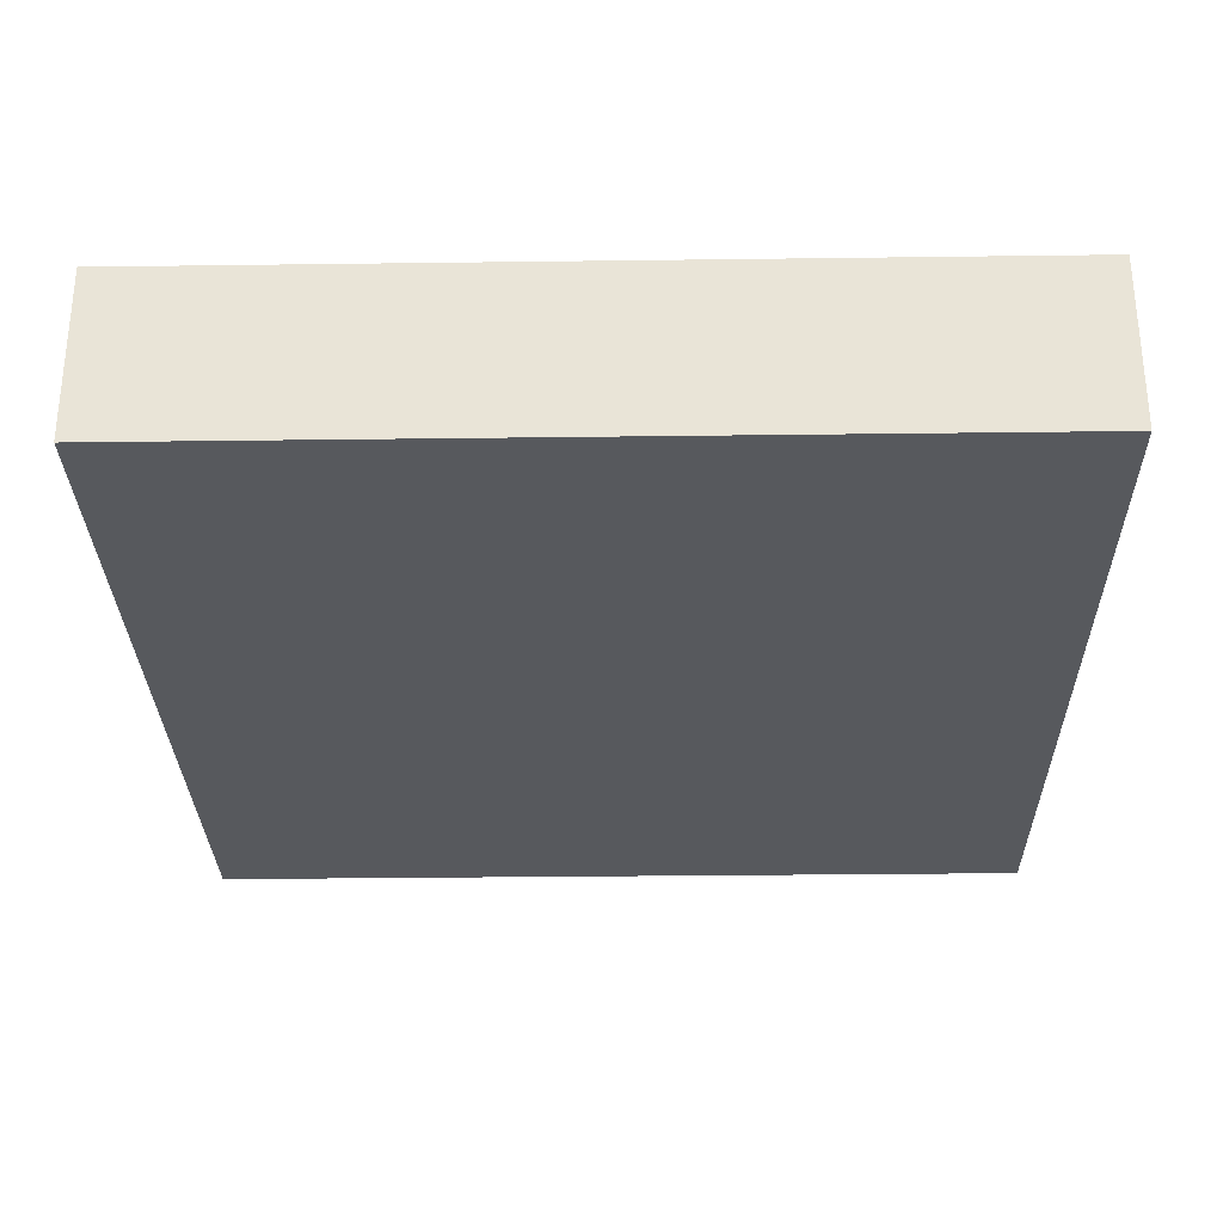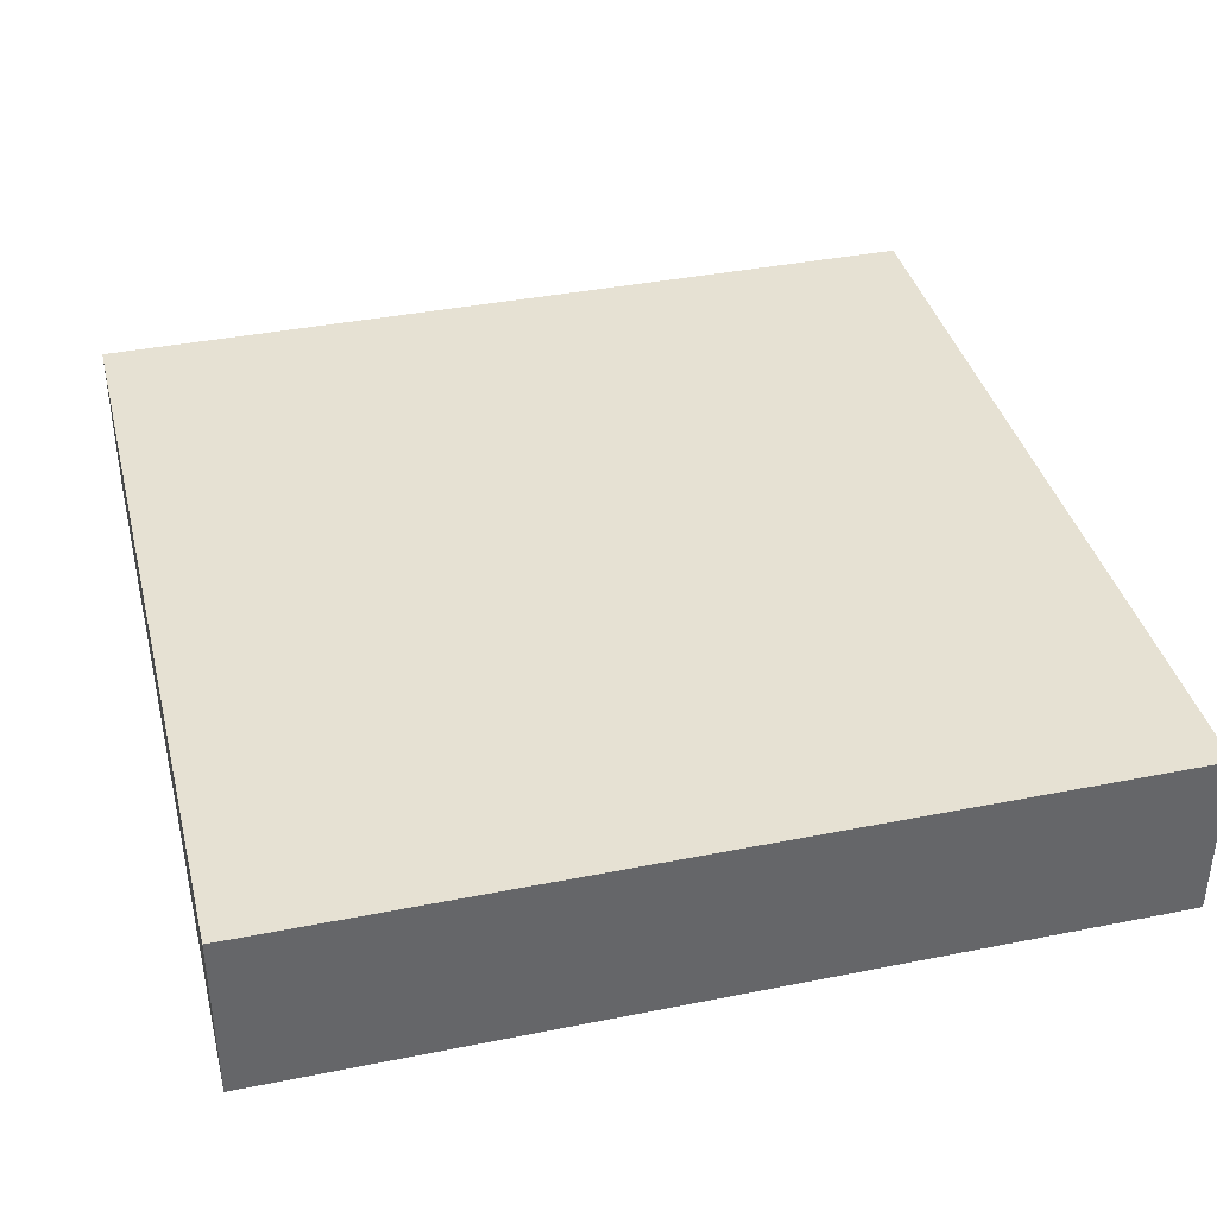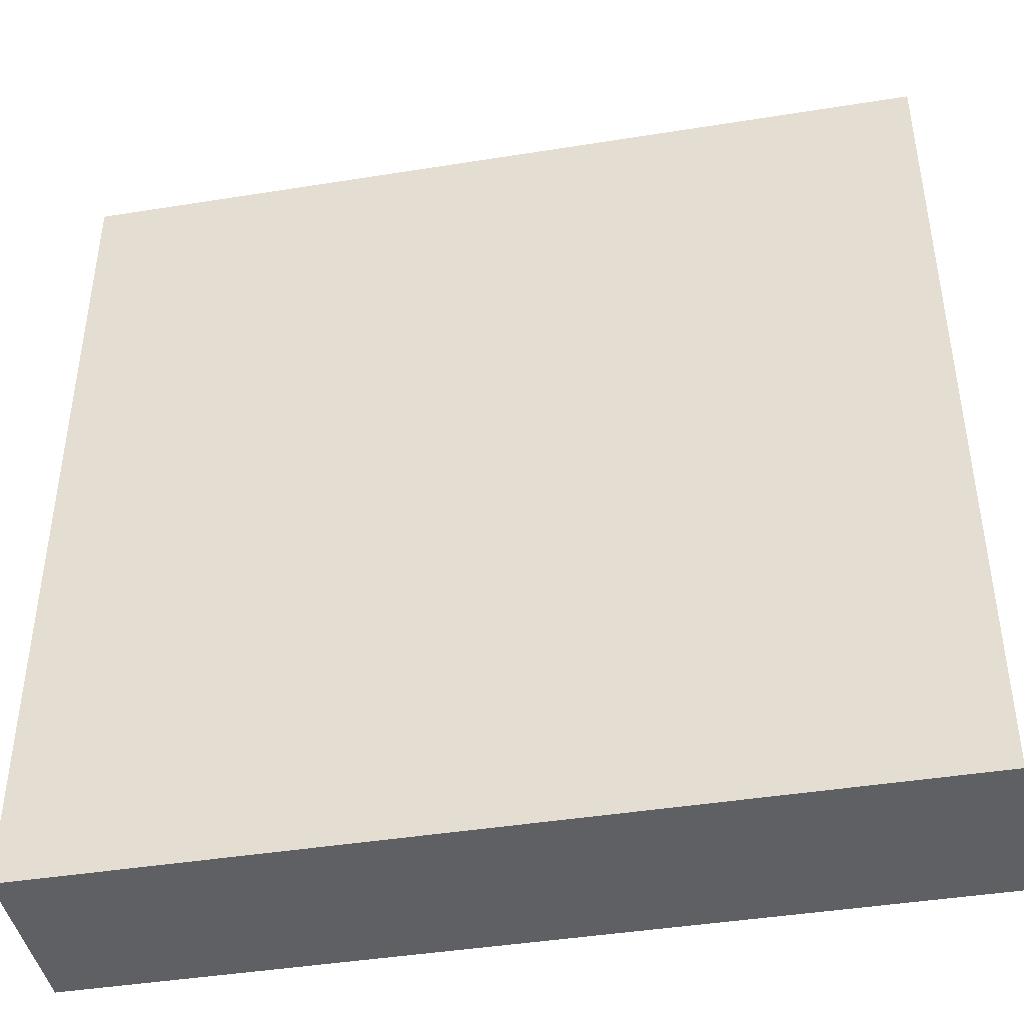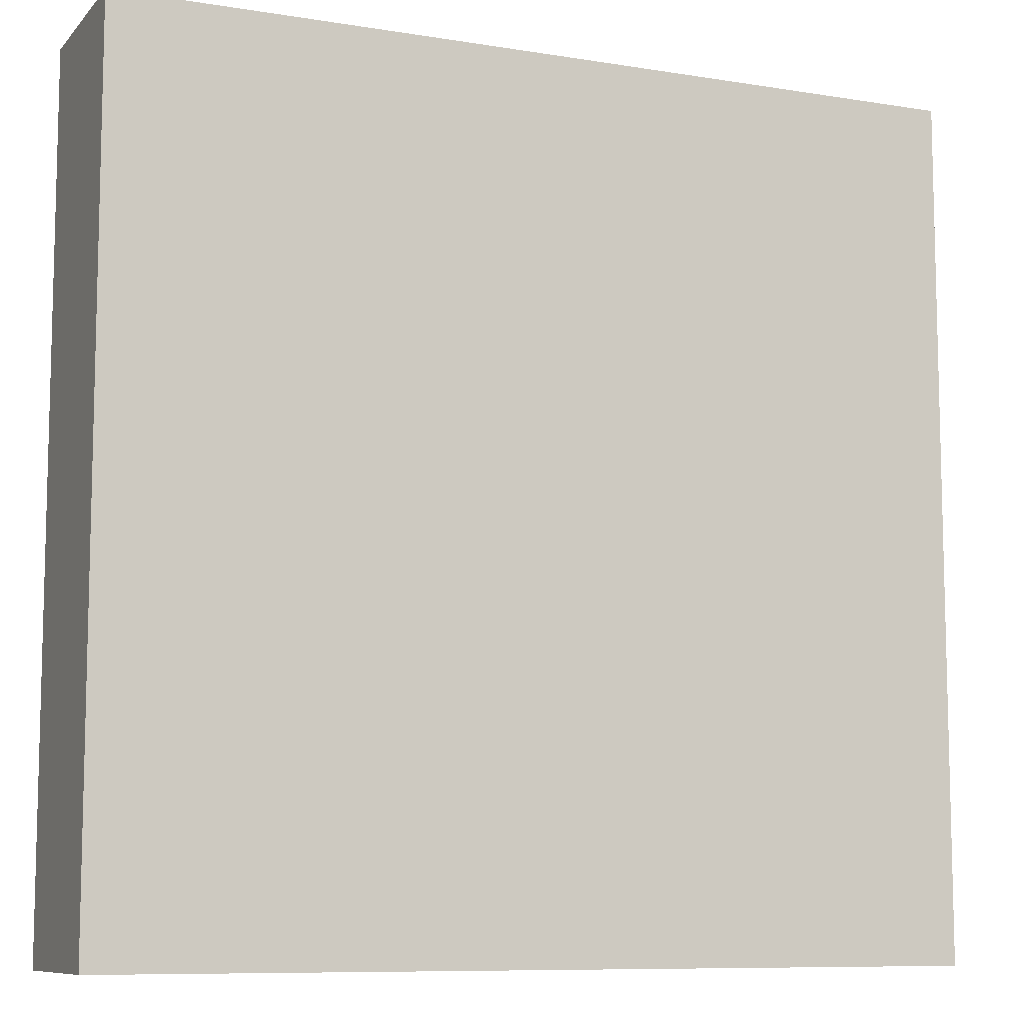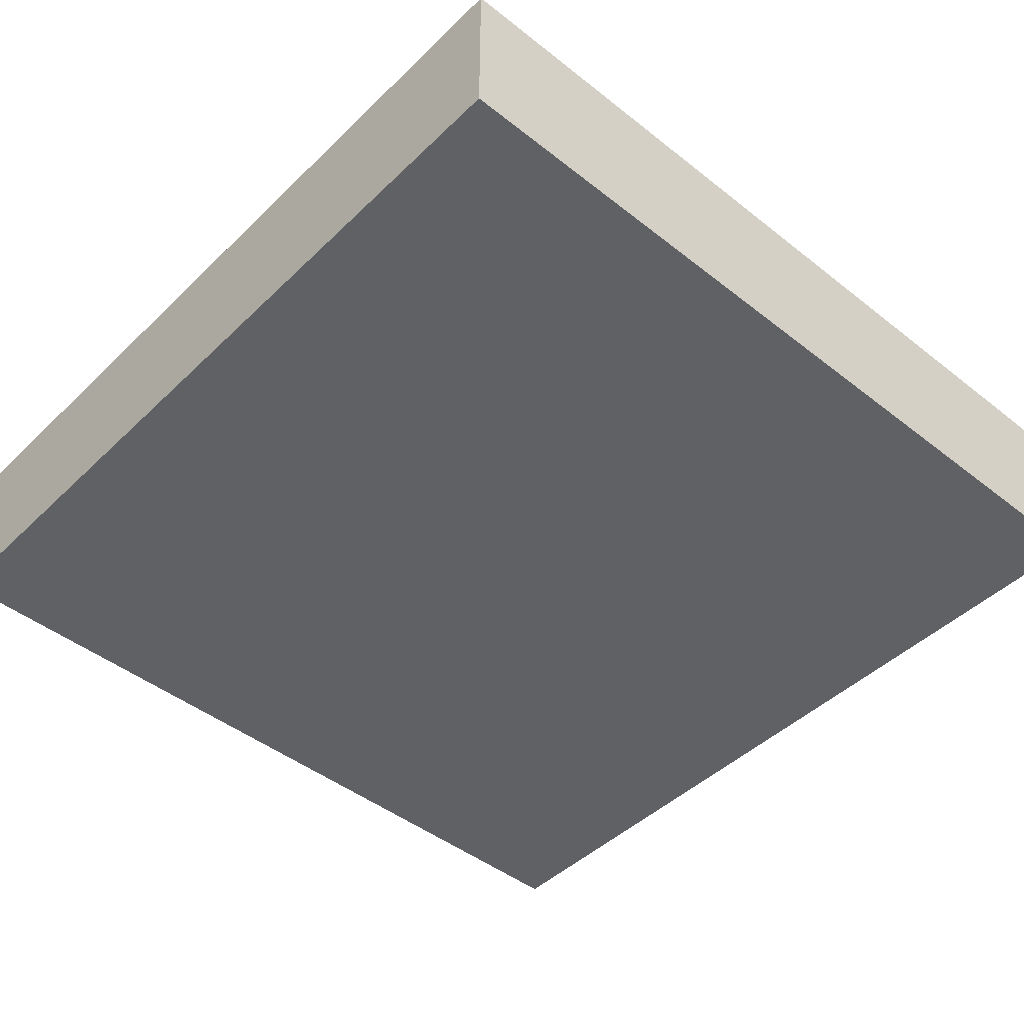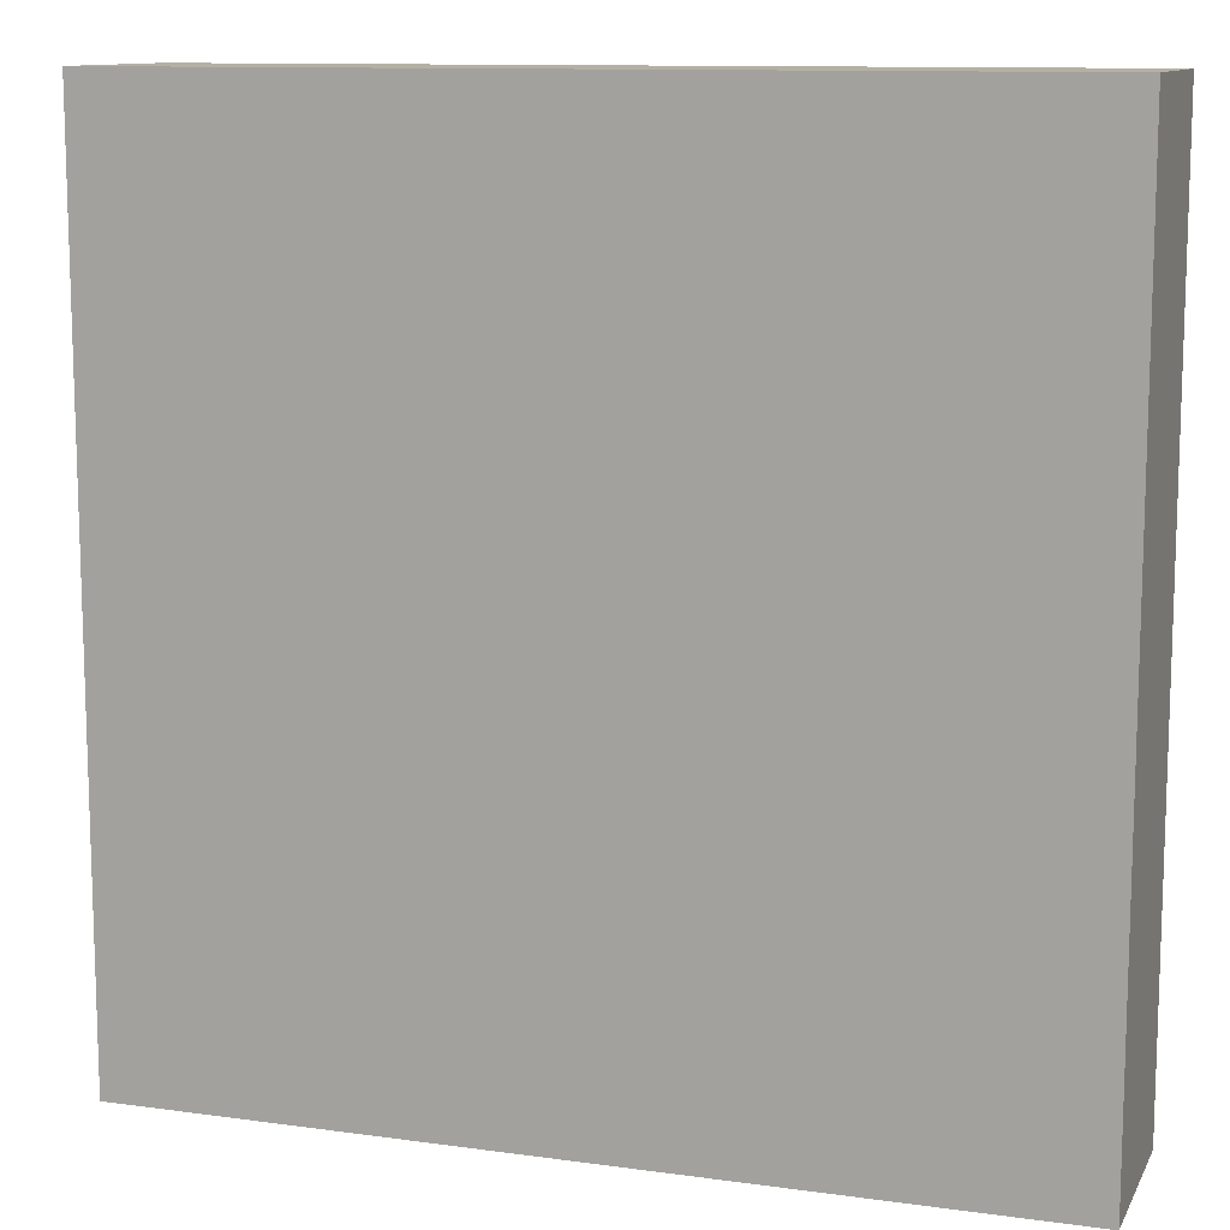
<metadata>
{"format":"obj","ext":"obj","renderer":"f3d","projection":"perspective","resolution":1024,"background":"white","views":[{"elev":-29.5,"azim":1.1,"up":"+Z"},{"elev":38.6,"azim":165.9,"up":"+Z"},{"elev":-42.9,"azim":-169.2,"up":"+Y"},{"elev":-9.1,"azim":156.6,"up":"+Y"},{"elev":-45.5,"azim":47.8,"up":"+Z"},{"elev":11.4,"azim":-161.5,"up":"+Y"}]}
</metadata>
<code>
o Cube
v -0.25 -0.25 0.05
v -0.25 0.25 0.05
v -0.25 -0.25 -0.05
v -0.25 0.25 -0.05
v 0.25 -0.25 0.05
v 0.25 0.25 0.05
v 0.25 -0.25 -0.05
v 0.25 0.25 -0.05
f 5 6 2 1
f 1 2 4 3
f 3 4 8 7
f 7 8 6 5
f 3 7 5 1
f 8 4 2 6

</code>
